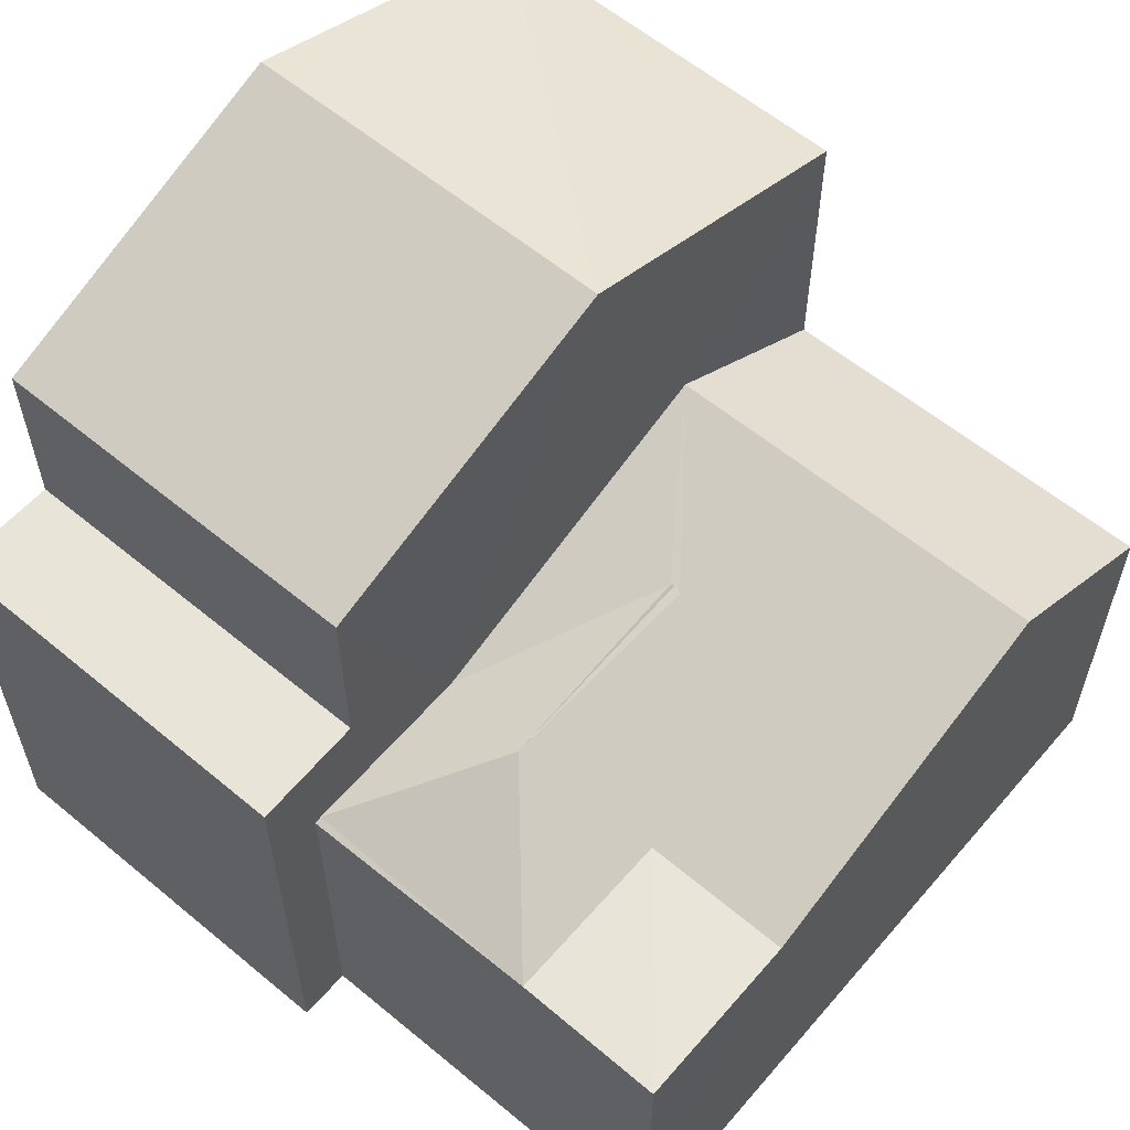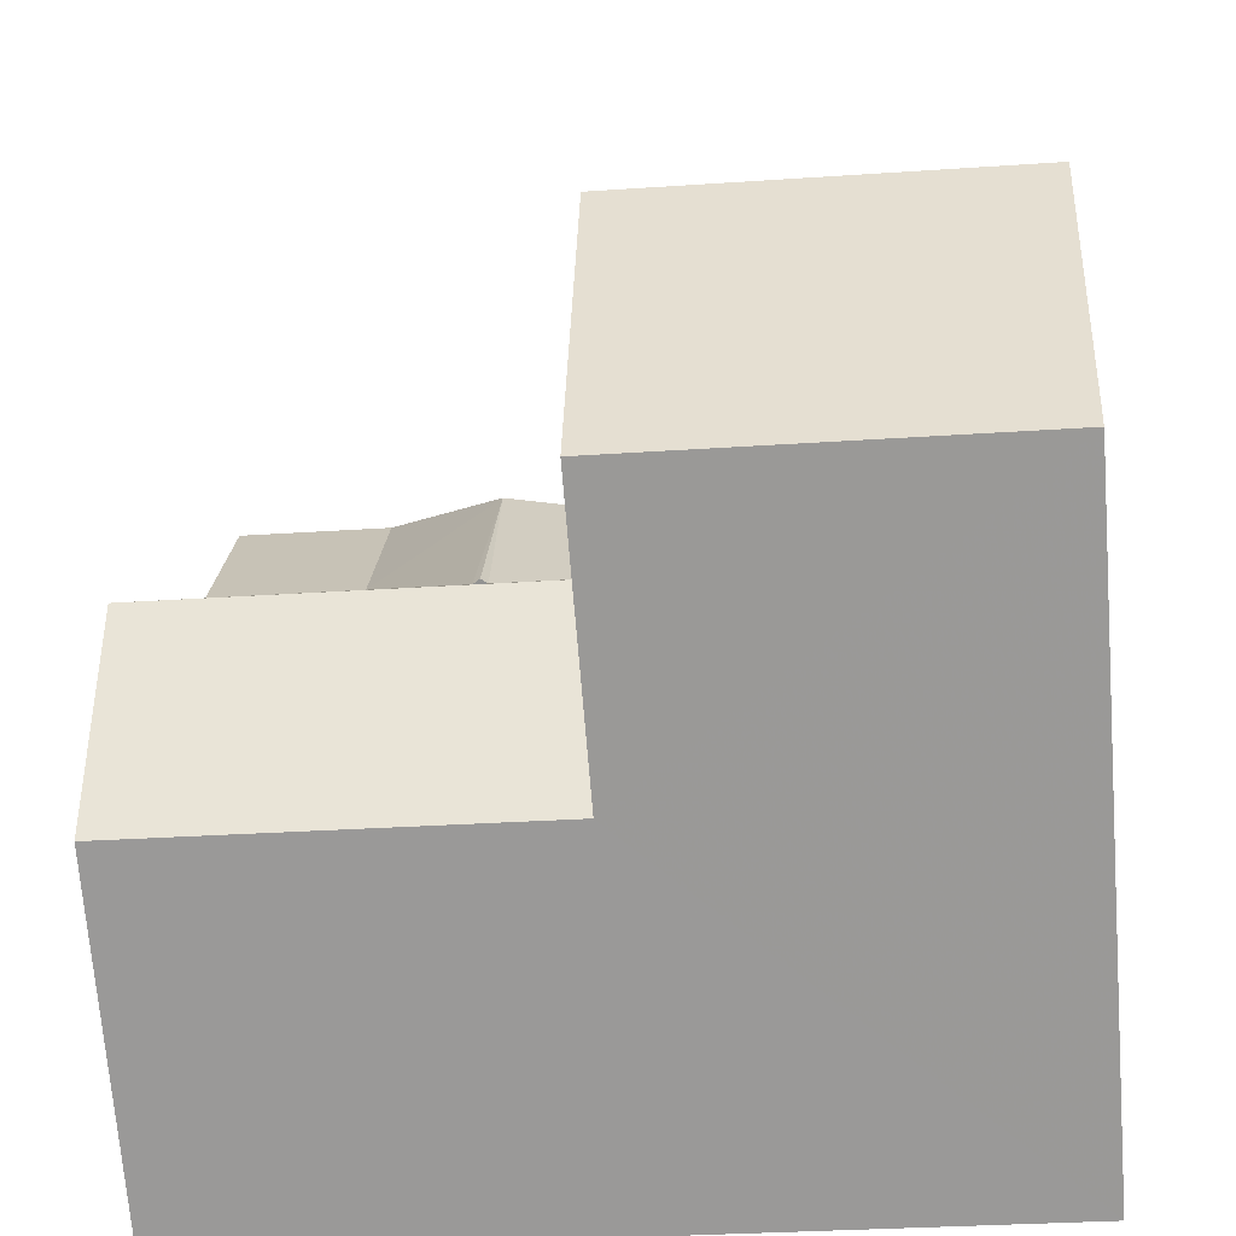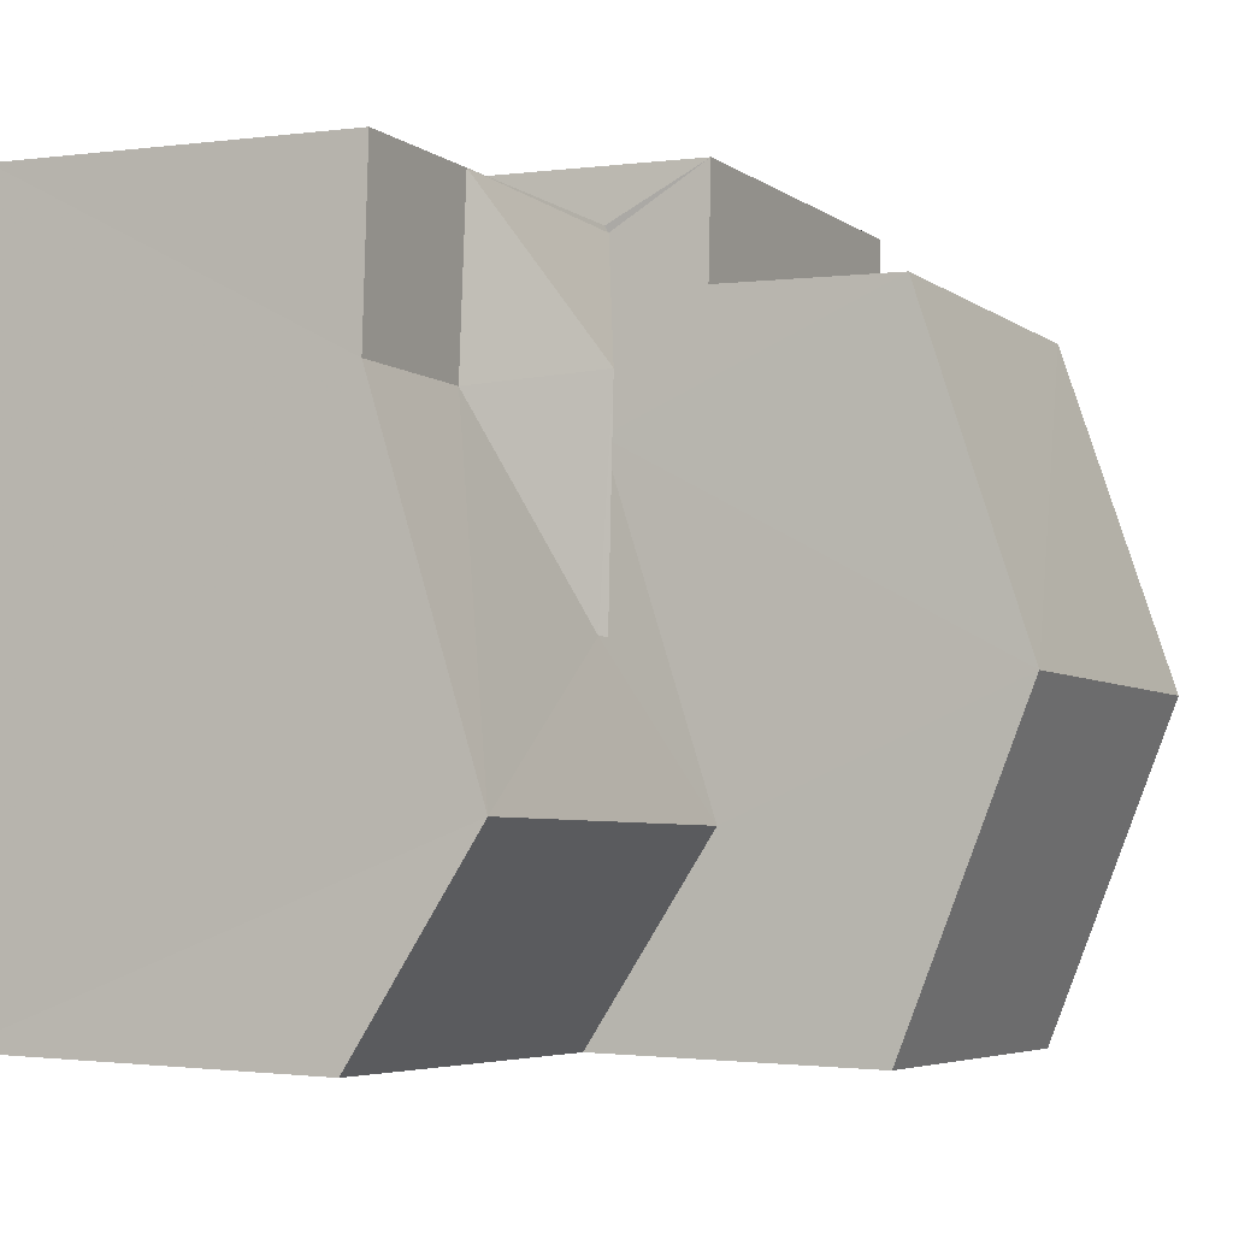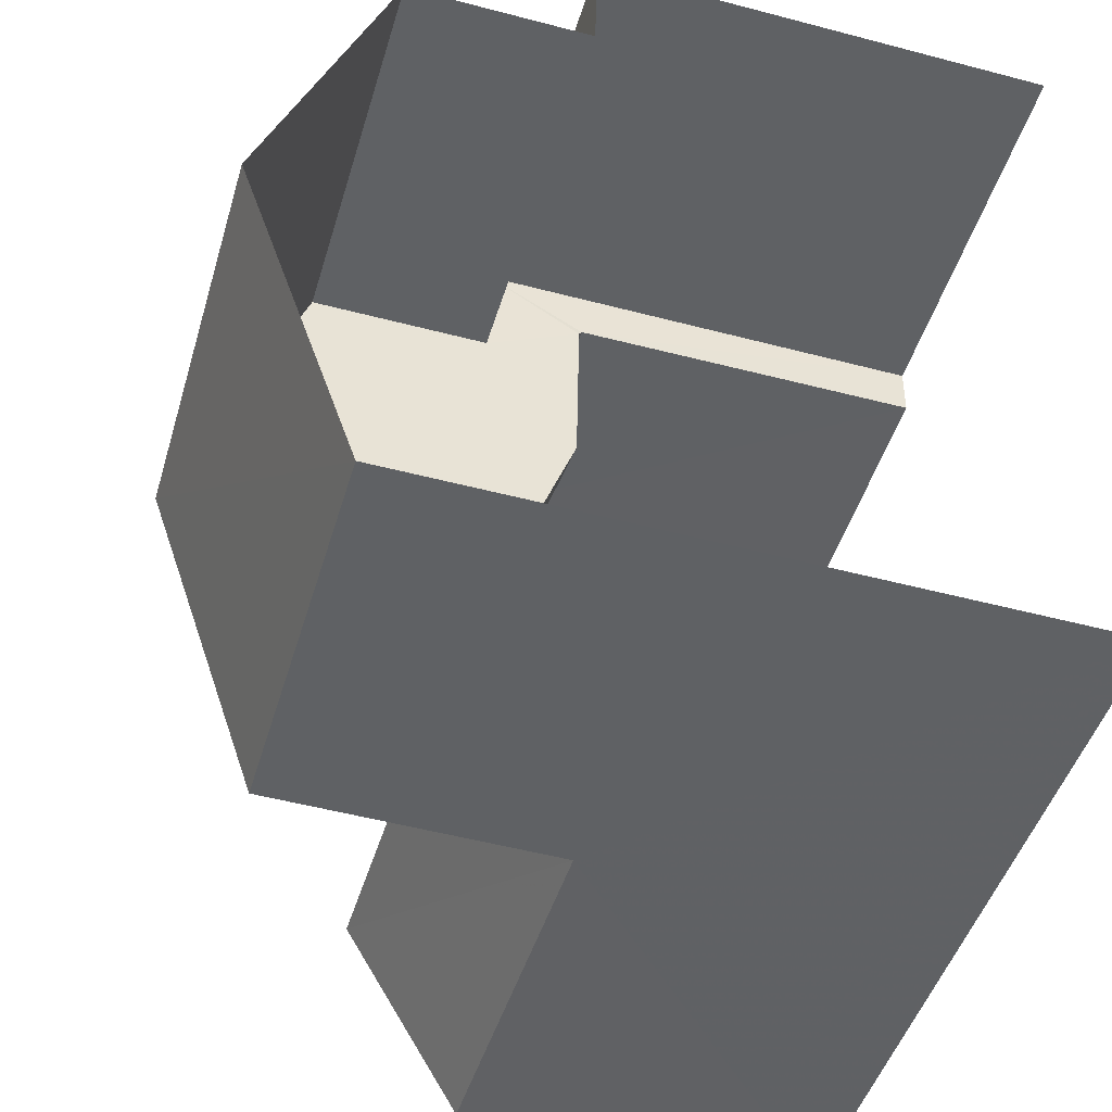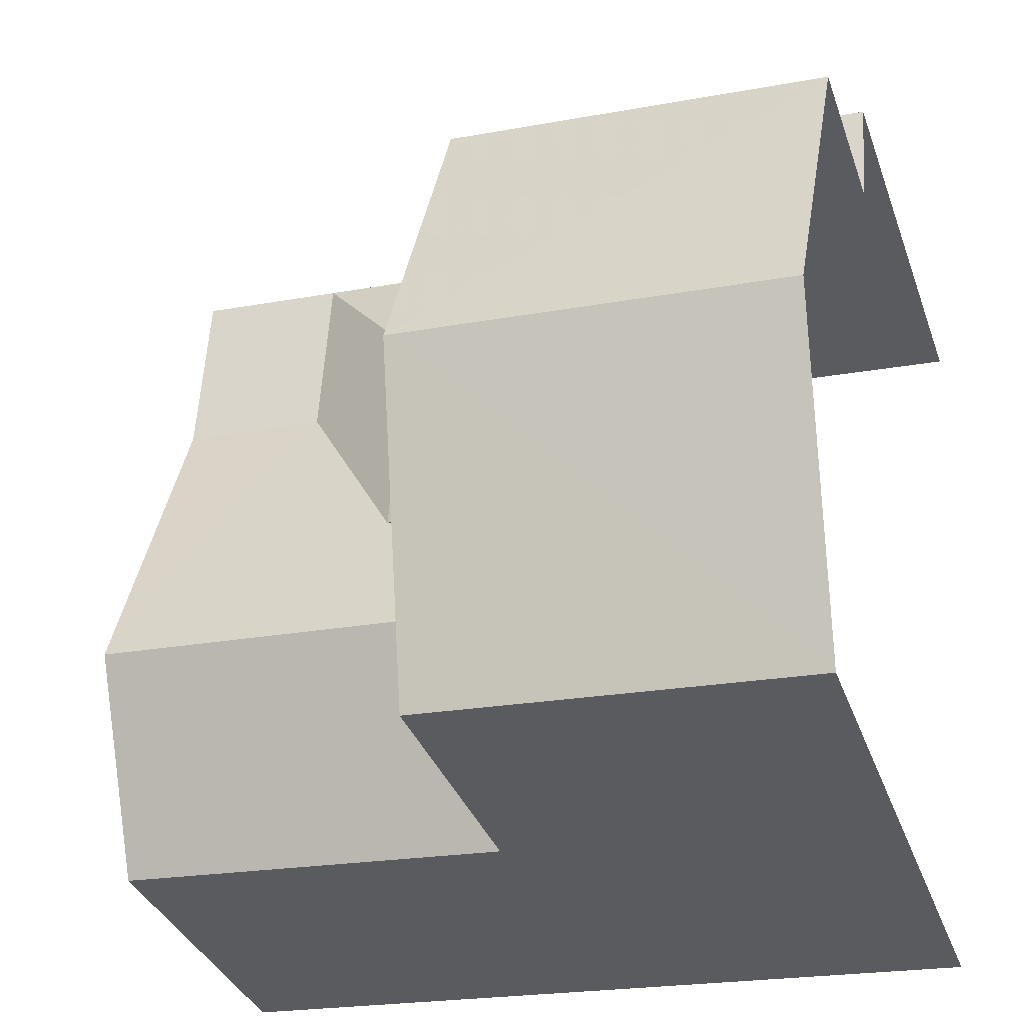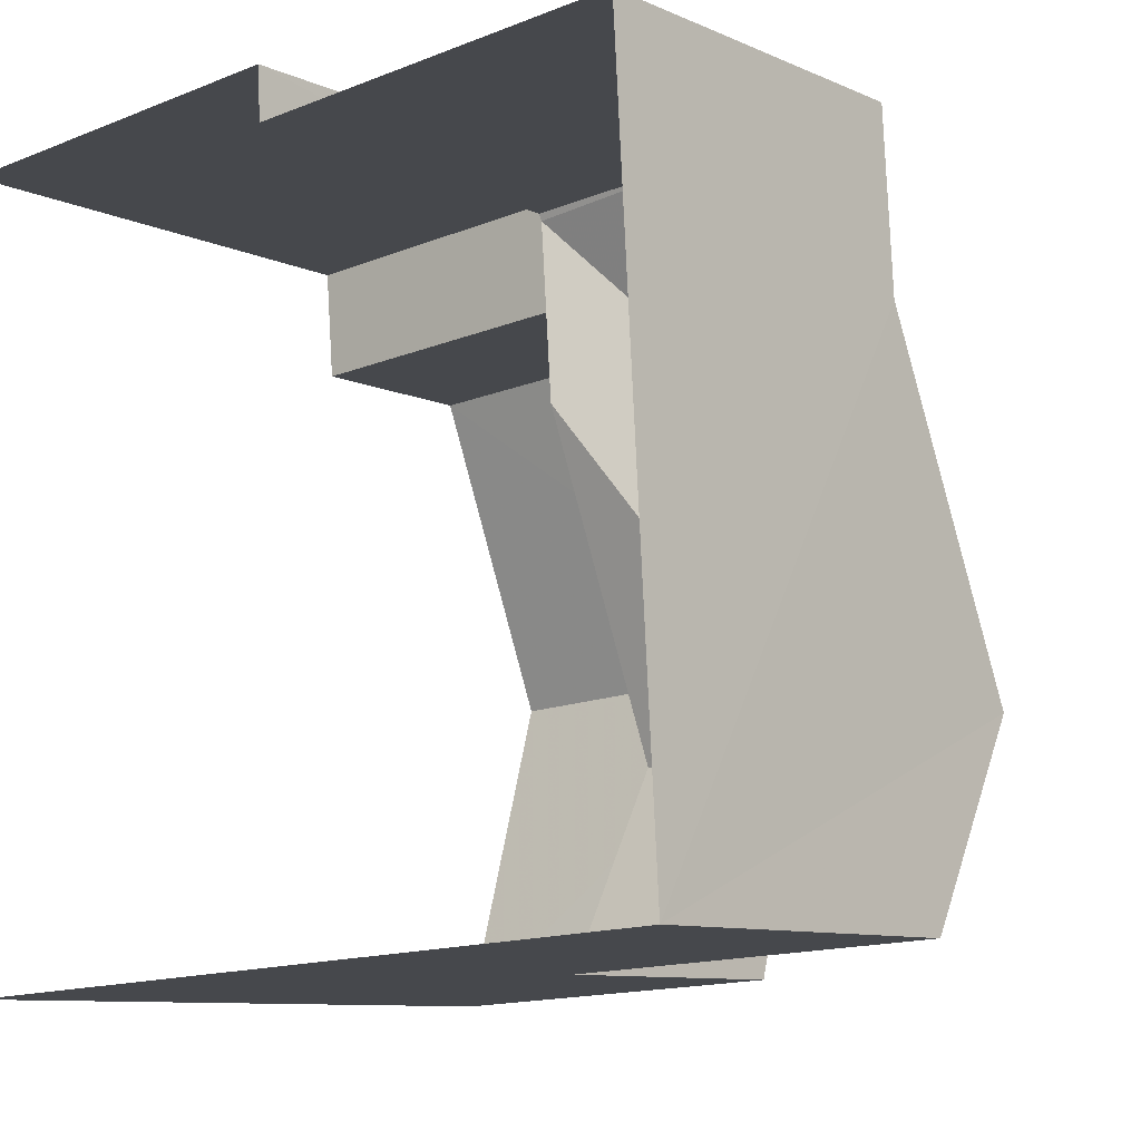
<metadata>
{"format":"obj","ext":"obj","renderer":"f3d","projection":"perspective","resolution":1024,"background":"white","views":[{"elev":59.7,"azim":-143.0,"up":"+Z"},{"elev":-69.8,"azim":4.3,"up":"+Y"},{"elev":-1.2,"azim":-63.1,"up":"+Y"},{"elev":-49.7,"azim":73.8,"up":"+Y"},{"elev":-33.2,"azim":17.6,"up":"+Y"},{"elev":-9.4,"azim":-139.1,"up":"+Y"}]}
</metadata>
<code>
v -3.738e+05 -1.033e+05 27.74
v -3.738e+05 -1.033e+05 27.74
v -3.738e+05 -1.033e+05 27.74
v -3.738e+05 -1.033e+05 27.75
v -3.738e+05 -1.033e+05 27.75
v -3.738e+05 -1.033e+05 27.75
v -3.738e+05 -1.033e+05 32.46
v -3.738e+05 -1.033e+05 32.41
v -3.738e+05 -1.033e+05 32.46
v -3.738e+05 -1.033e+05 31.71
v -3.738e+05 -1.033e+05 31.71
v -3.738e+05 -1.033e+05 32.78
v -3.738e+05 -1.033e+05 32.78
v -3.738e+05 -1.033e+05 32.78
v -3.738e+05 -1.033e+05 32.78
v -3.738e+05 -1.033e+05 36.08
v -3.738e+05 -1.033e+05 34.77
v -3.738e+05 -1.033e+05 36.07
v -3.738e+05 -1.033e+05 34.77
v -3.738e+05 -1.033e+05 31.68
v -3.738e+05 -1.033e+05 33
v -3.738e+05 -1.033e+05 31.68
v -3.738e+05 -1.033e+05 32.41
v -3.738e+05 -1.033e+05 33
v -3.738e+05 -1.033e+05 34.77
v -3.738e+05 -1.033e+05 34.77
v -3.738e+05 -1.033e+05 31.68
v -3.738e+05 -1.033e+05 31.68
v -3.738e+05 -1.033e+05 31.68
v -3.738e+05 -1.033e+05 31.68
v -3.738e+05 -1.033e+05 31.68
f 1 2 3
f 2 4 3
f 3 5 6
f 3 4 5
f 18 17 12
f 25 18 12
f 17 4 12
f 12 4 2
f 12 2 13
f 7 8 9
f 8 10 9
f 10 11 9
f 12 13 14
f 15 12 14
f 16 17 18
f 16 19 17
f 20 21 22
f 22 21 23
f 8 24 10
f 21 24 23
f 23 24 8
f 25 26 16
f 18 25 16
f 22 27 20
f 22 28 27
f 11 29 28
f 9 11 28
f 28 22 9
f 22 23 9
f 23 7 9
f 30 21 31
f 30 24 21
f 29 3 28
f 28 6 27
f 28 3 6
f 19 16 24
f 30 19 24
f 16 26 10
f 1 3 29
f 1 29 14
f 11 15 14
f 26 15 10
f 10 15 11
f 24 16 10
f 29 11 14
f 12 26 25
f 12 15 26
f 17 30 4
f 4 30 5
f 17 19 30
f 5 30 31
f 23 8 7
f 14 2 1
f 14 13 2
f 27 6 20
f 6 5 20
f 20 5 21
f 5 31 21

</code>
